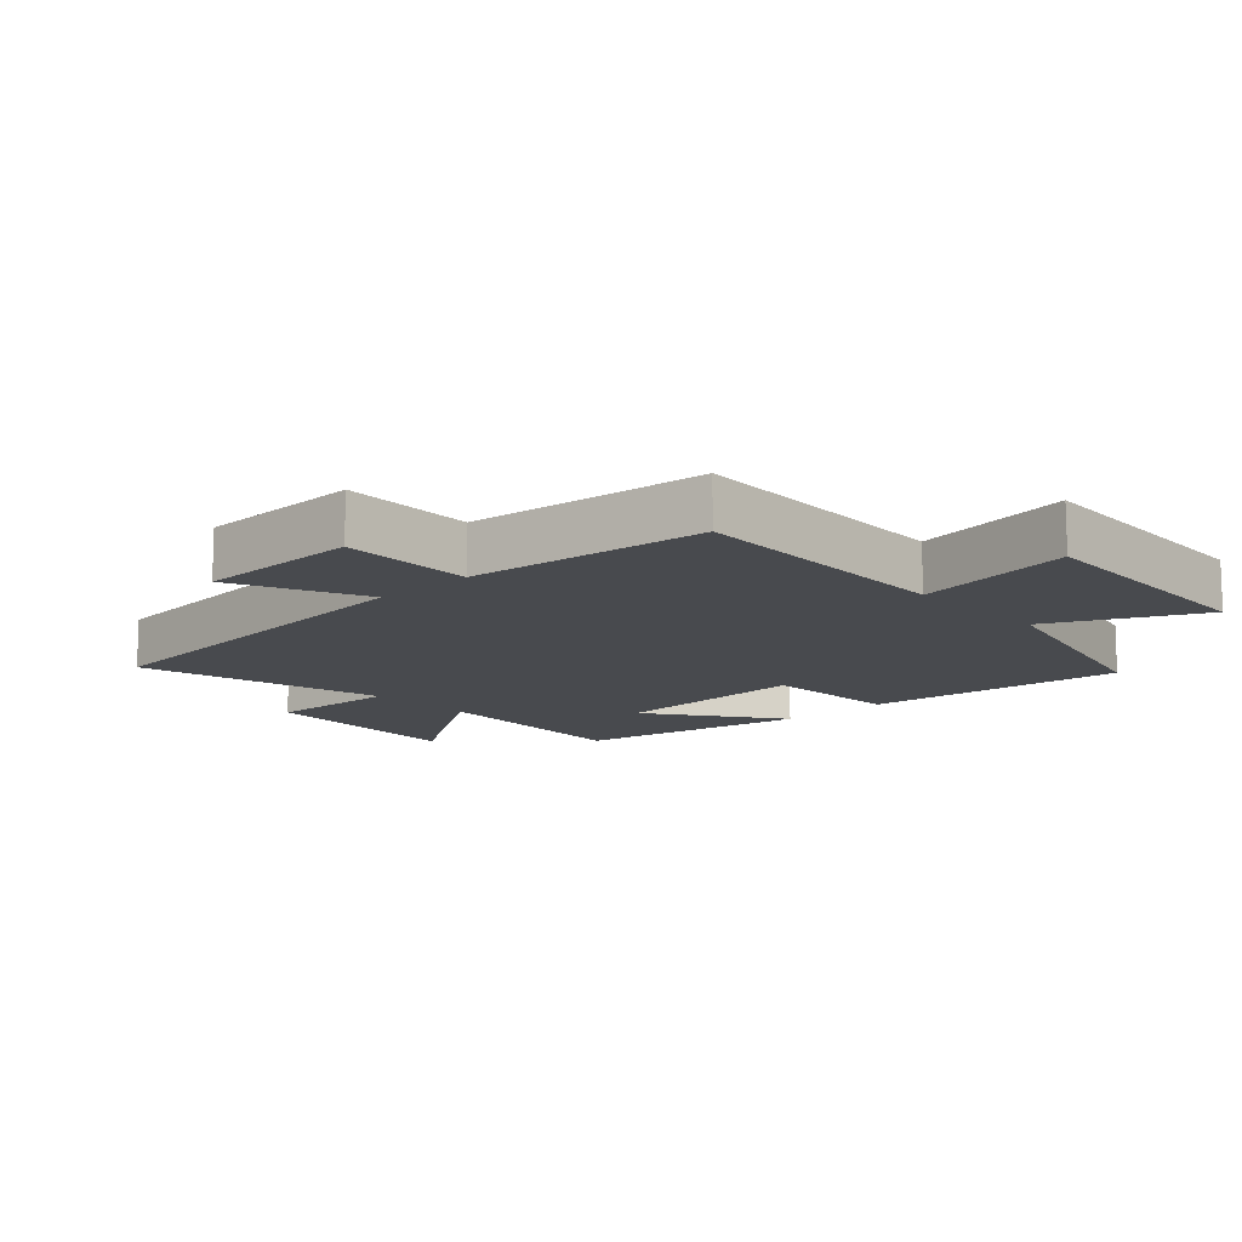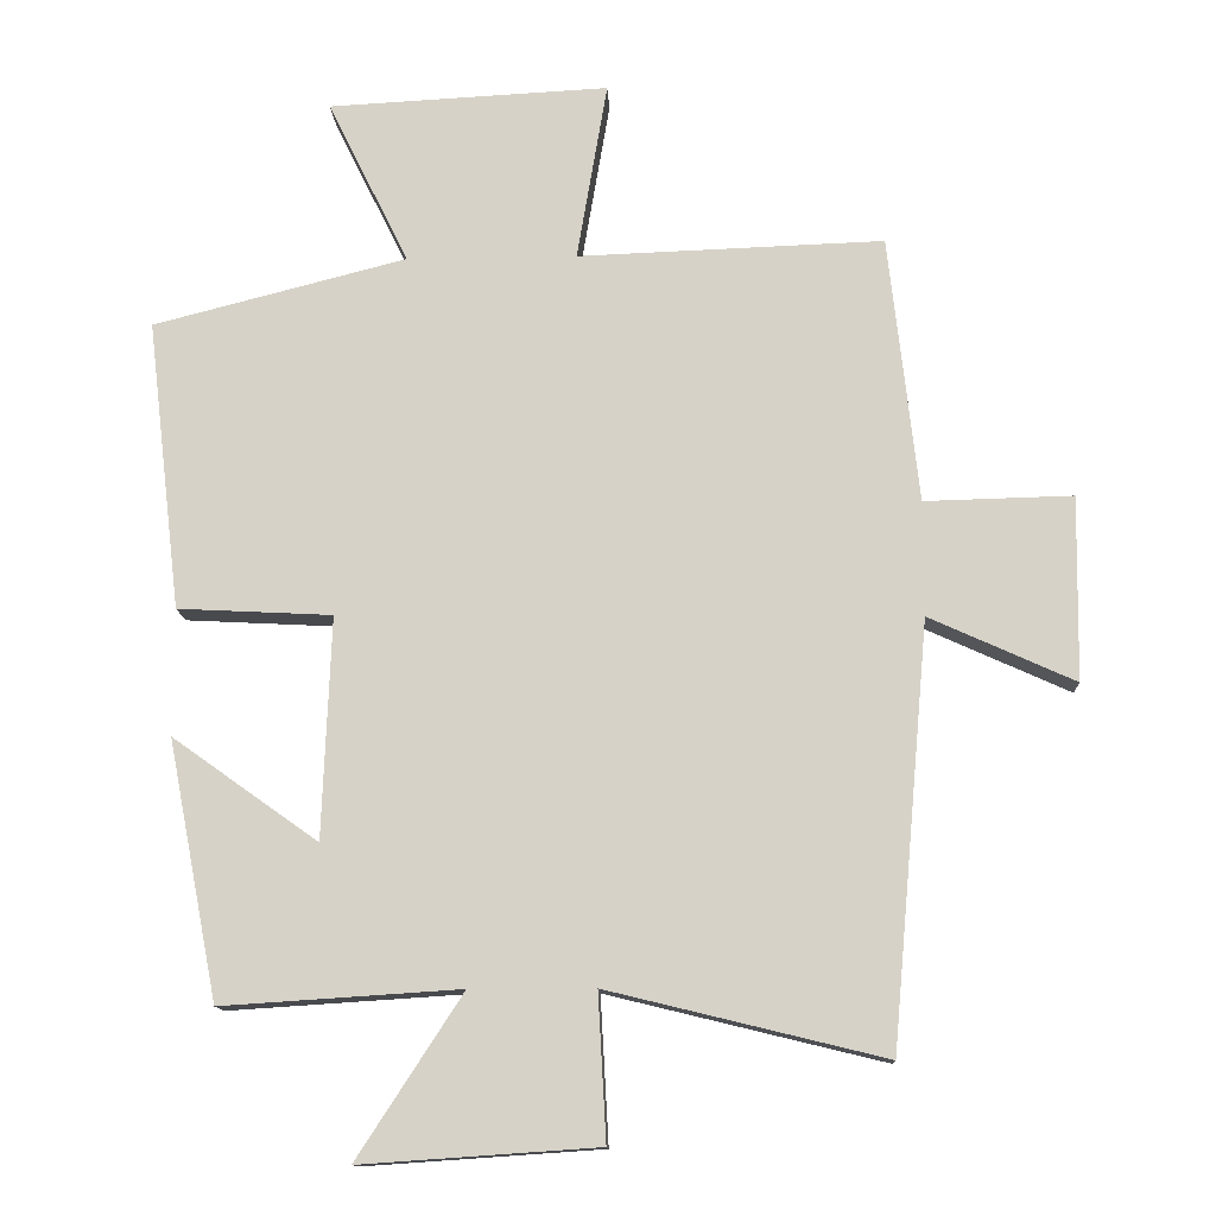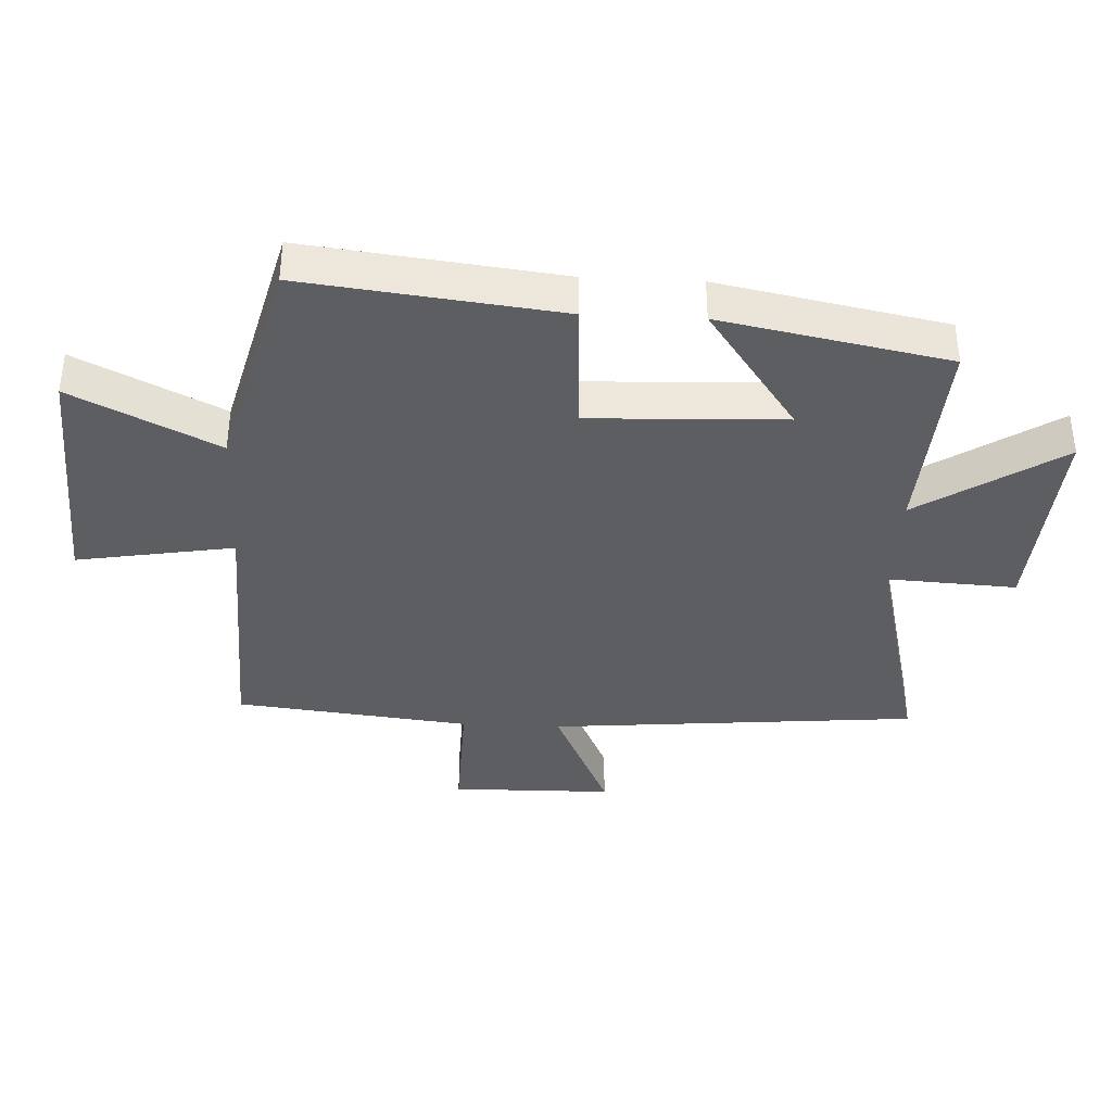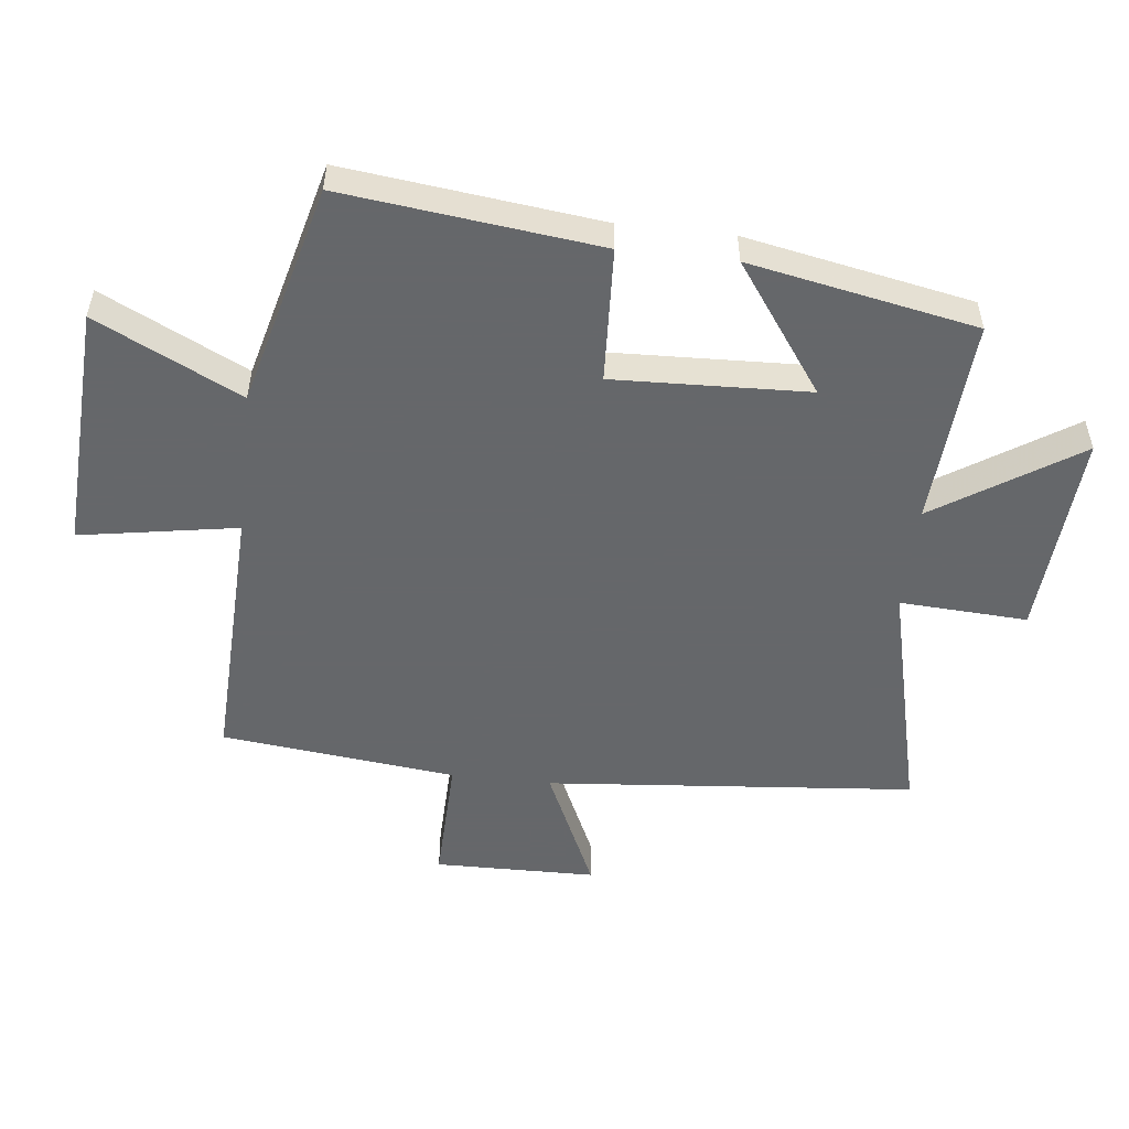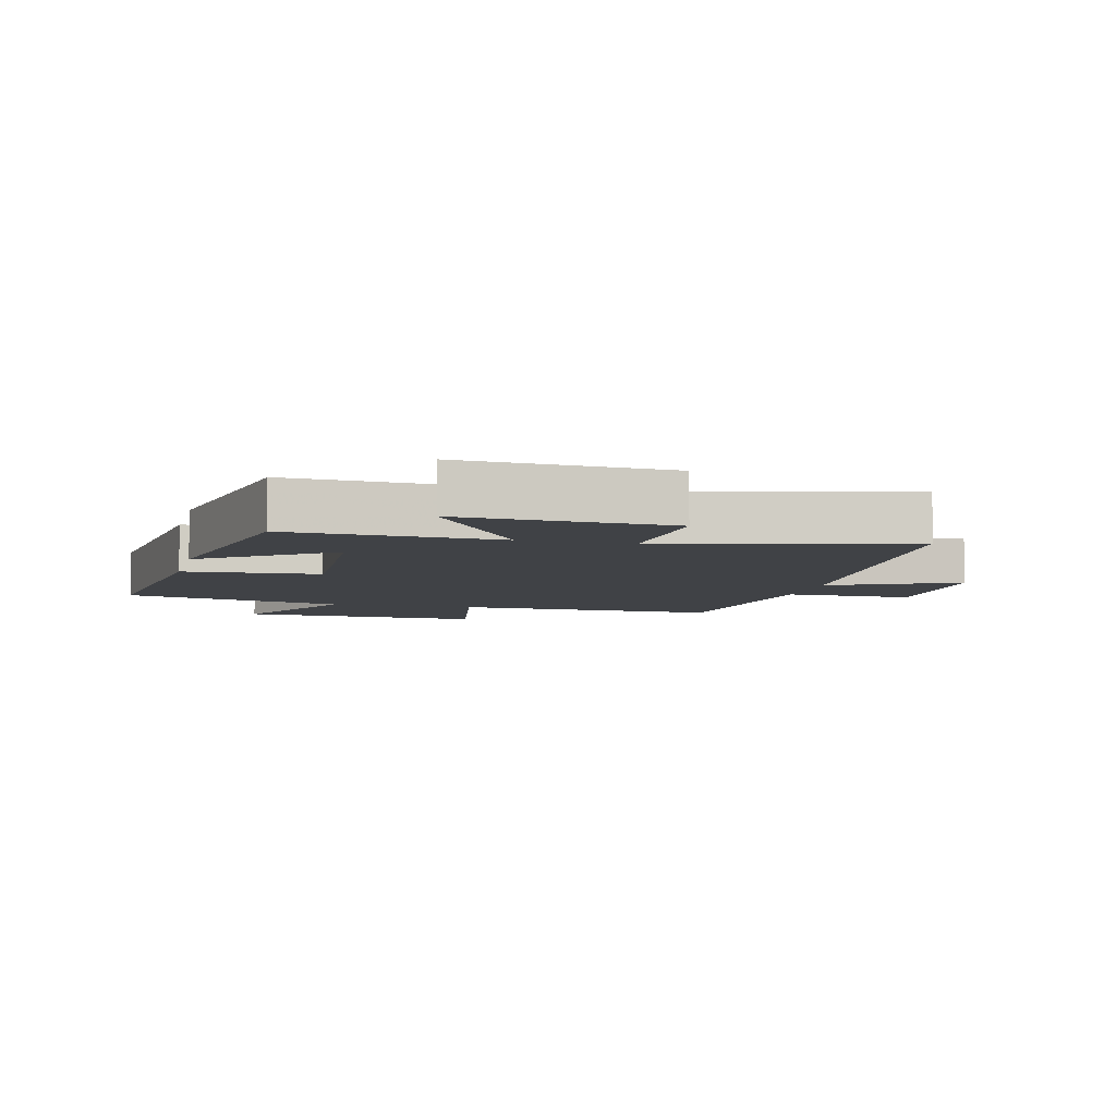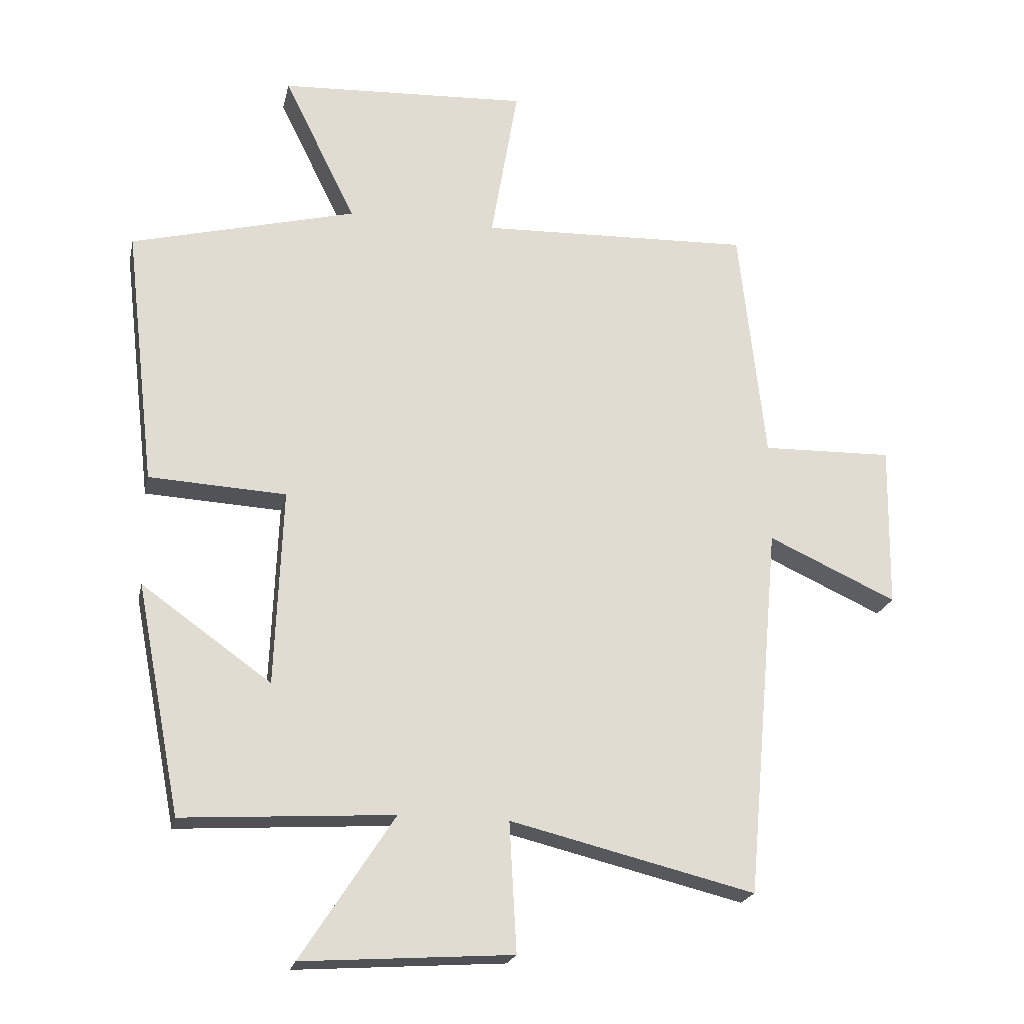
<metadata>
{"format":"obj","ext":"obj","renderer":"f3d","projection":"perspective","resolution":1024,"background":"white","views":[{"elev":-12.8,"azim":-46.8,"up":"+Y"},{"elev":-13.1,"azim":-177.4,"up":"+Z"},{"elev":-37.7,"azim":87.2,"up":"+Y"},{"elev":-52.0,"azim":83.5,"up":"+Y"},{"elev":-6.2,"azim":166.6,"up":"+Y"},{"elev":-21.3,"azim":167.9,"up":"+Z"}]}
</metadata>
<code>
v 0.547 0.07 0.41
v 0.5 0.07 0.009
v 0.287 0.07 -0.002
v 0.299 0.07 -0.308
v 0.5 0.07 -0.165
v 0.431 0.07 -0.521
v 0.103 0.07 -0.5
v 0.248 0.07 -0.723
v -0.078 0.07 -0.701
v -0.067 0.07 -0.5
v -0.448 0.07 -0.593
v -0.5 0.07 -0.012
v -0.7 0.07 -0.103
v -0.704 0.07 0.151
v -0.5 0.07 0.146
v -0.459 0.07 0.515
v -0.037 0.07 0.5
v -0.079 0.07 0.747
v 0.309 0.07 0.727
v 0.197 0.07 0.5
v 0.547 0 0.41
v 0.5 0 0.009
v 0.287 0 -0.002
v 0.299 0 -0.308
v 0.5 0 -0.165
v 0.431 0 -0.521
v 0.103 0 -0.5
v 0.248 0 -0.723
v -0.078 0 -0.701
v -0.067 0 -0.5
v -0.448 0 -0.593
v -0.5 0 -0.012
v -0.7 0 -0.103
v -0.704 0 0.151
v -0.5 0 0.146
v -0.459 0 0.515
v -0.037 0 0.5
v -0.079 0 0.747
v 0.309 0 0.727
v 0.197 0 0.5
f 17 18 19 20
f 17 20 1 2
f 15 16 17 2
f 12 13 14 15
f 10 11 12 15
f 7 8 9 10
f 7 10 15
f 4 5 6 7
f 3 4 7 15
f 2 3 15
f 40 39 38 37
f 22 21 40 37
f 22 37 36 35
f 35 34 33 32
f 35 32 31 30
f 30 29 28 27
f 35 30 27
f 27 26 25 24
f 35 27 24 23
f 35 23 22
f 1 21 22 2
f 2 22 23 3
f 3 23 24 4
f 4 24 25 5
f 5 25 26 6
f 6 26 27 7
f 7 27 28 8
f 8 28 29 9
f 9 29 30 10
f 10 30 31 11
f 11 31 32 12
f 12 32 33 13
f 13 33 34 14
f 14 34 35 15
f 15 35 36 16
f 16 36 37 17
f 17 37 38 18
f 18 38 39 19
f 19 39 40 20
f 20 40 21 1

</code>
